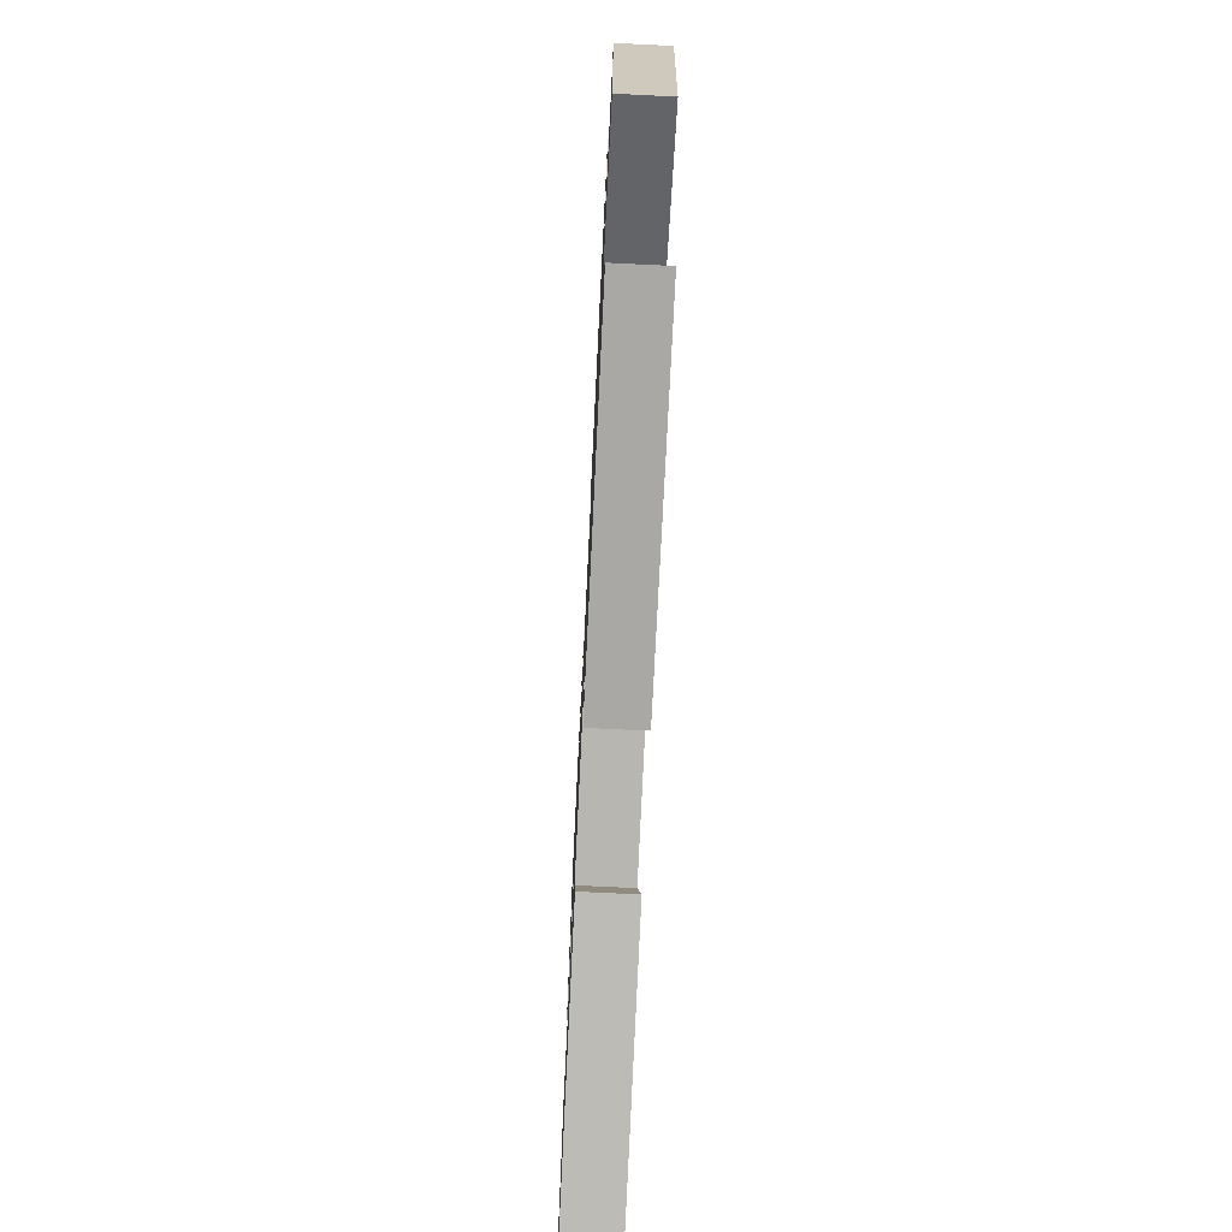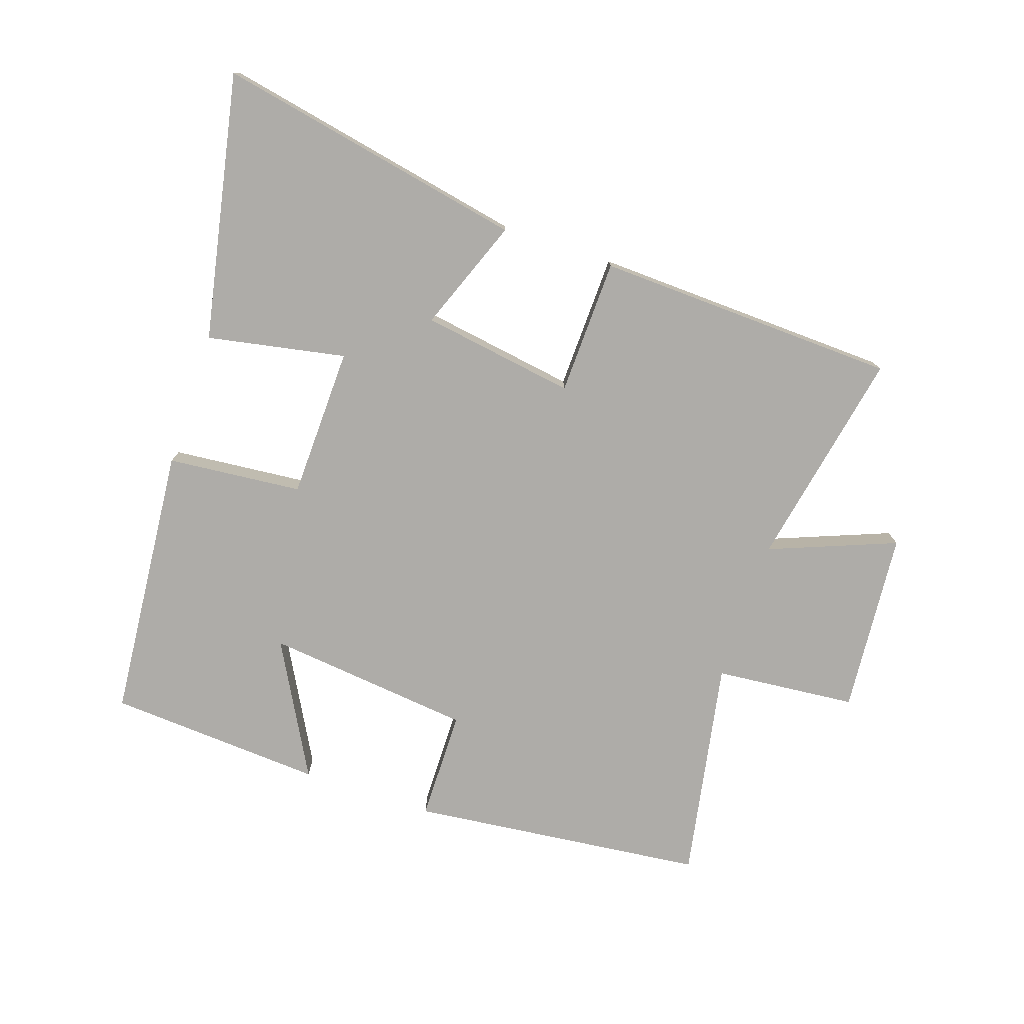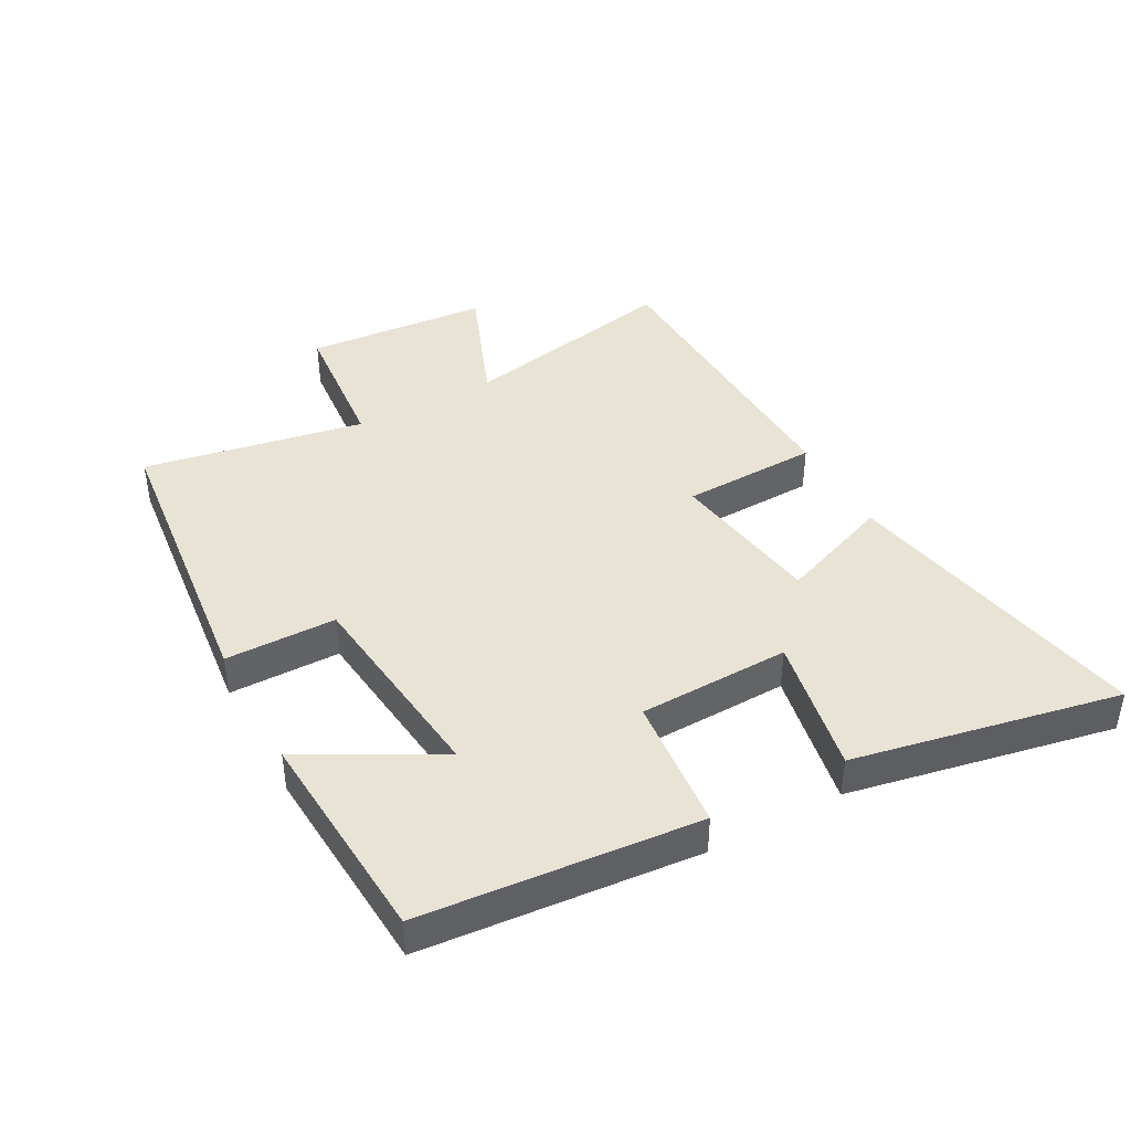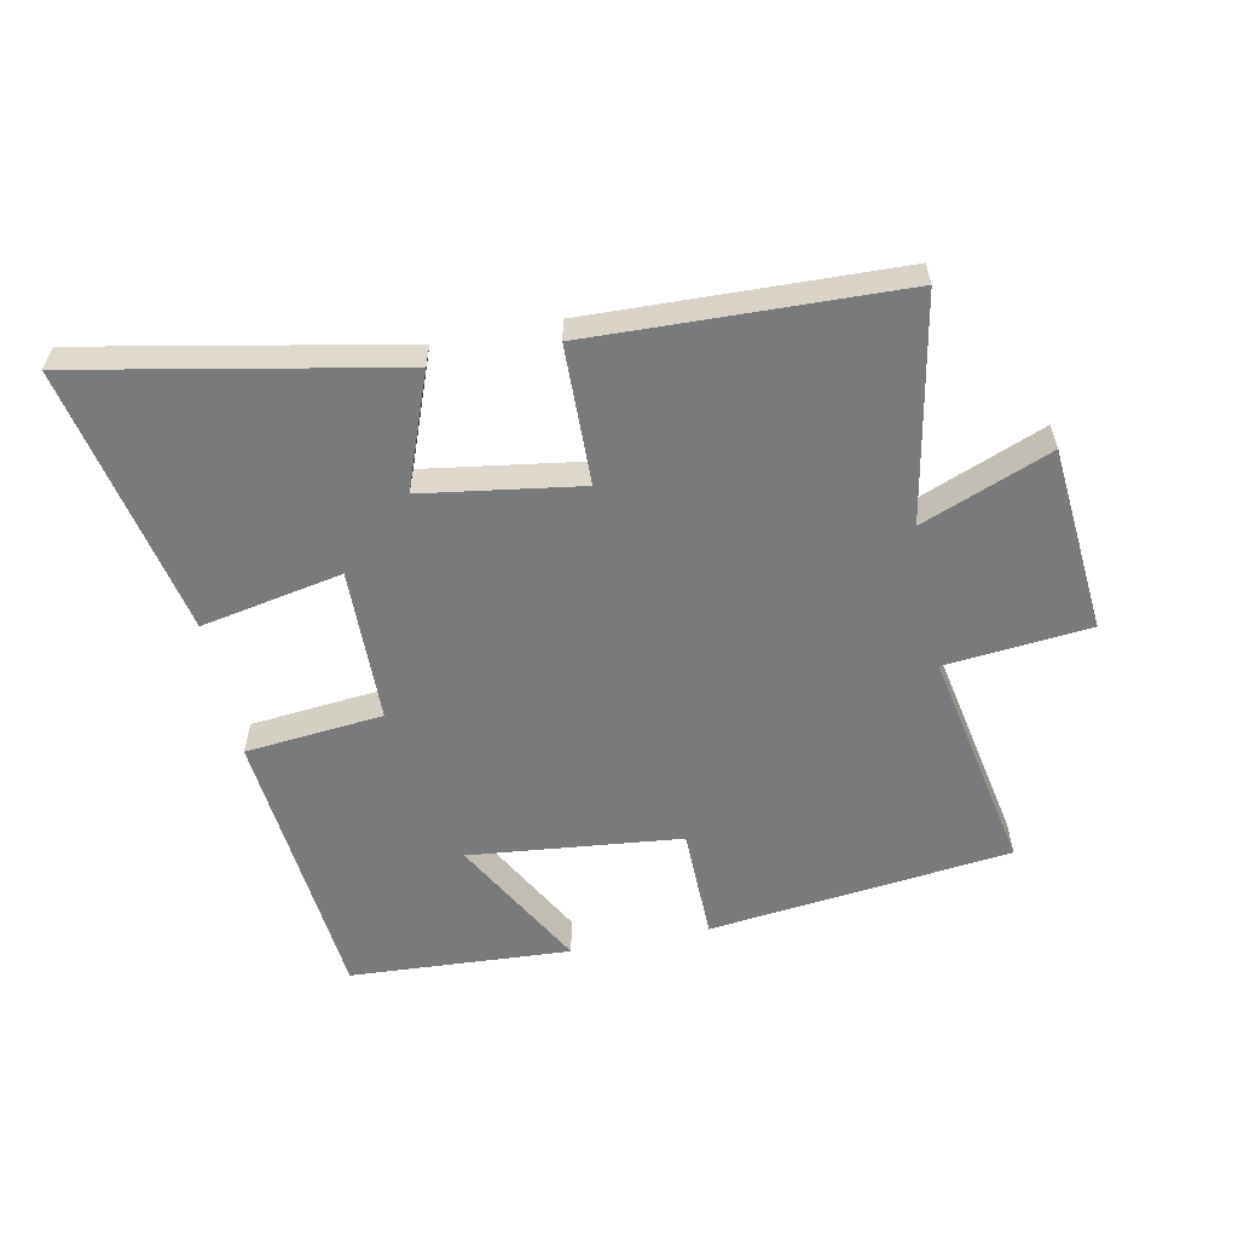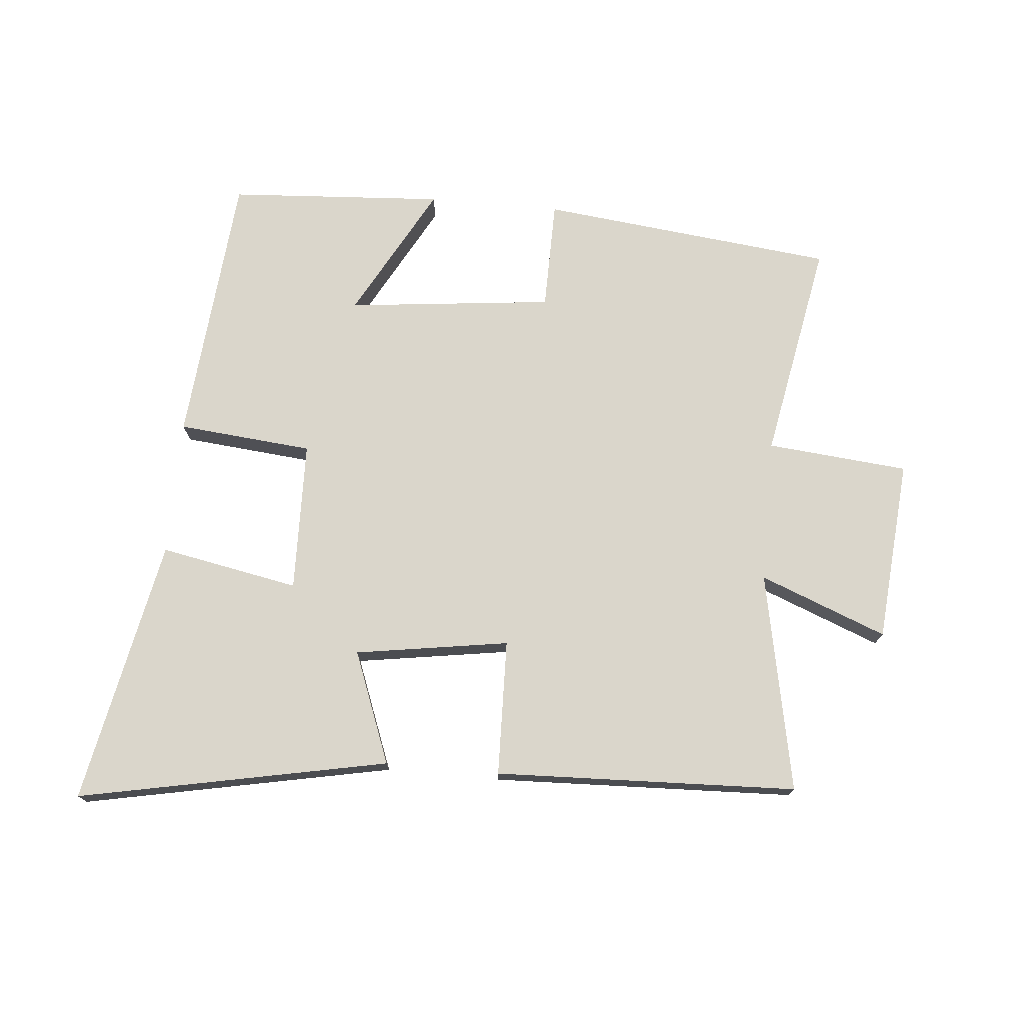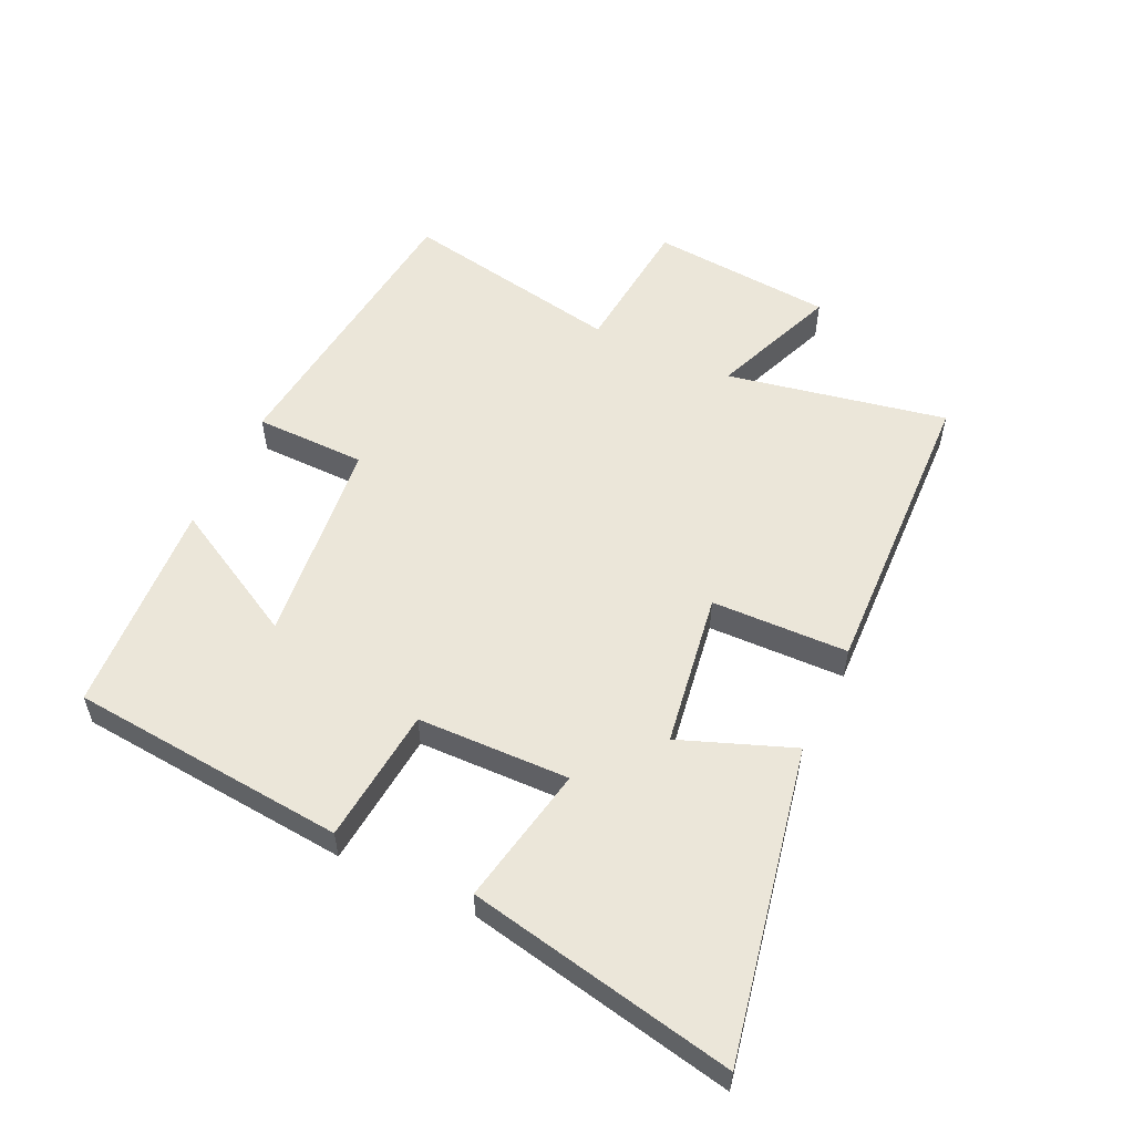
<metadata>
{"format":"obj","ext":"obj","renderer":"f3d","projection":"perspective","resolution":1024,"background":"white","views":[{"elev":-72.7,"azim":-92.8,"up":"+Z"},{"elev":-76.8,"azim":161.4,"up":"+Y"},{"elev":42.1,"azim":61.4,"up":"+Y"},{"elev":-58.0,"azim":-168.3,"up":"+Y"},{"elev":74.1,"azim":-174.8,"up":"+Y"},{"elev":55.2,"azim":115.3,"up":"+Y"}]}
</metadata>
<code>
v 0.584 0.07 -0.598
v 0.093 0.07 -0.5
v 0.161 0.07 -0.322
v -0.083 0.07 -0.284
v -0.089 0.07 -0.5
v -0.568 0.07 -0.482
v -0.5 0.07 -0.134
v -0.701 0.07 -0.213
v -0.725 0.07 0.077
v -0.5 0.07 0.098
v -0.565 0.07 0.448
v -0.096 0.07 0.5
v -0.094 0.07 0.324
v 0.234 0.07 0.288
v 0.118 0.07 0.5
v 0.461 0.07 0.478
v 0.5 0.07 0.041
v 0.286 0.07 0.021
v 0.28 0.07 -0.219
v 0.5 0.07 -0.177
v 0.584 0 -0.598
v 0.093 0 -0.5
v 0.161 0 -0.322
v -0.083 0 -0.284
v -0.089 0 -0.5
v -0.568 0 -0.482
v -0.5 0 -0.134
v -0.701 0 -0.213
v -0.725 0 0.077
v -0.5 0 0.098
v -0.565 0 0.448
v -0.096 0 0.5
v -0.094 0 0.324
v 0.234 0 0.288
v 0.118 0 0.5
v 0.461 0 0.478
v 0.5 0 0.041
v 0.286 0 0.021
v 0.28 0 -0.219
v 0.5 0 -0.177
f 19 20 1 2
f 16 17 18
f 14 15 16
f 14 16 18
f 13 14 18 19
f 10 11 12 13
f 7 8 9 10
f 7 10 13 19
f 4 5 6 7
f 3 4 7 19
f 2 3 19
f 22 21 40 39
f 38 37 36
f 36 35 34
f 38 36 34
f 39 38 34 33
f 33 32 31 30
f 30 29 28 27
f 39 33 30 27
f 27 26 25 24
f 39 27 24 23
f 39 23 22
f 1 21 22 2
f 2 22 23 3
f 3 23 24 4
f 4 24 25 5
f 5 25 26 6
f 6 26 27 7
f 7 27 28 8
f 8 28 29 9
f 9 29 30 10
f 10 30 31 11
f 11 31 32 12
f 12 32 33 13
f 13 33 34 14
f 14 34 35 15
f 15 35 36 16
f 16 36 37 17
f 17 37 38 18
f 18 38 39 19
f 19 39 40 20
f 20 40 21 1

</code>
